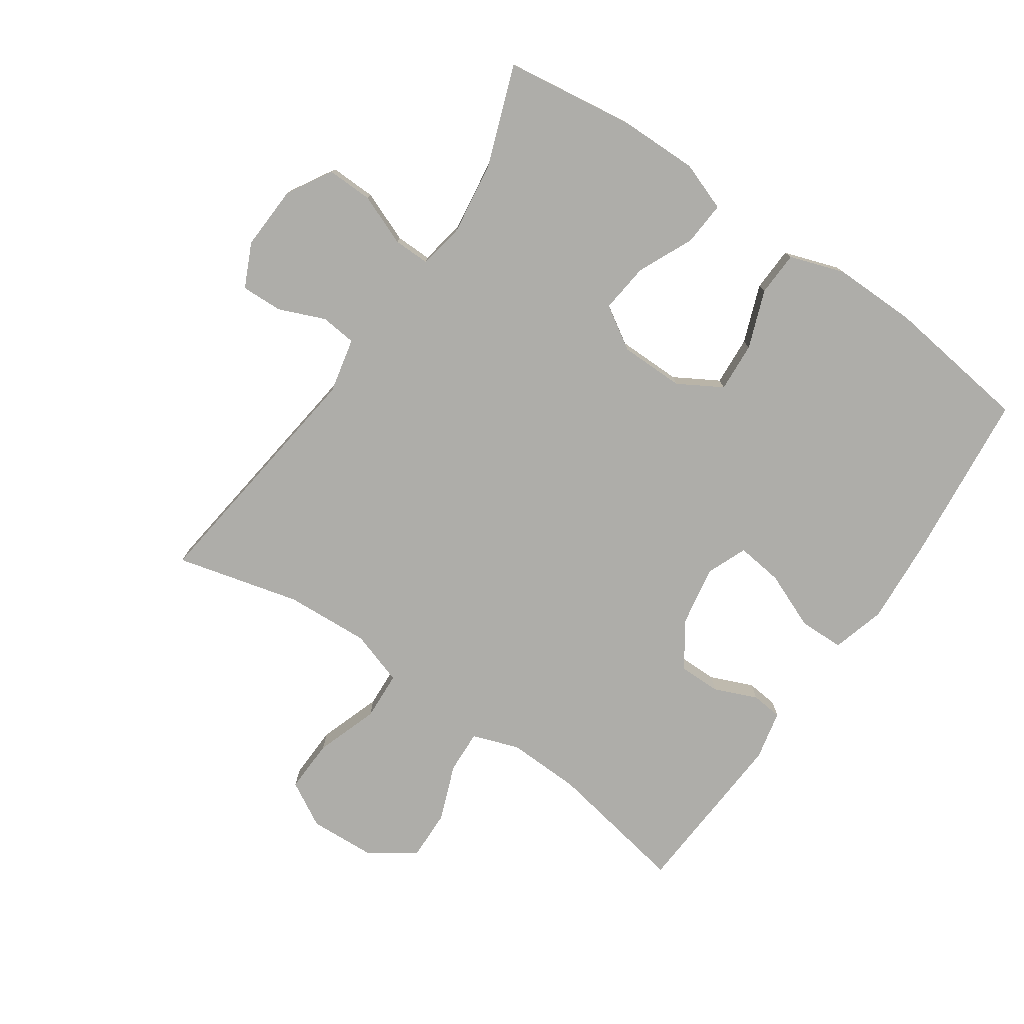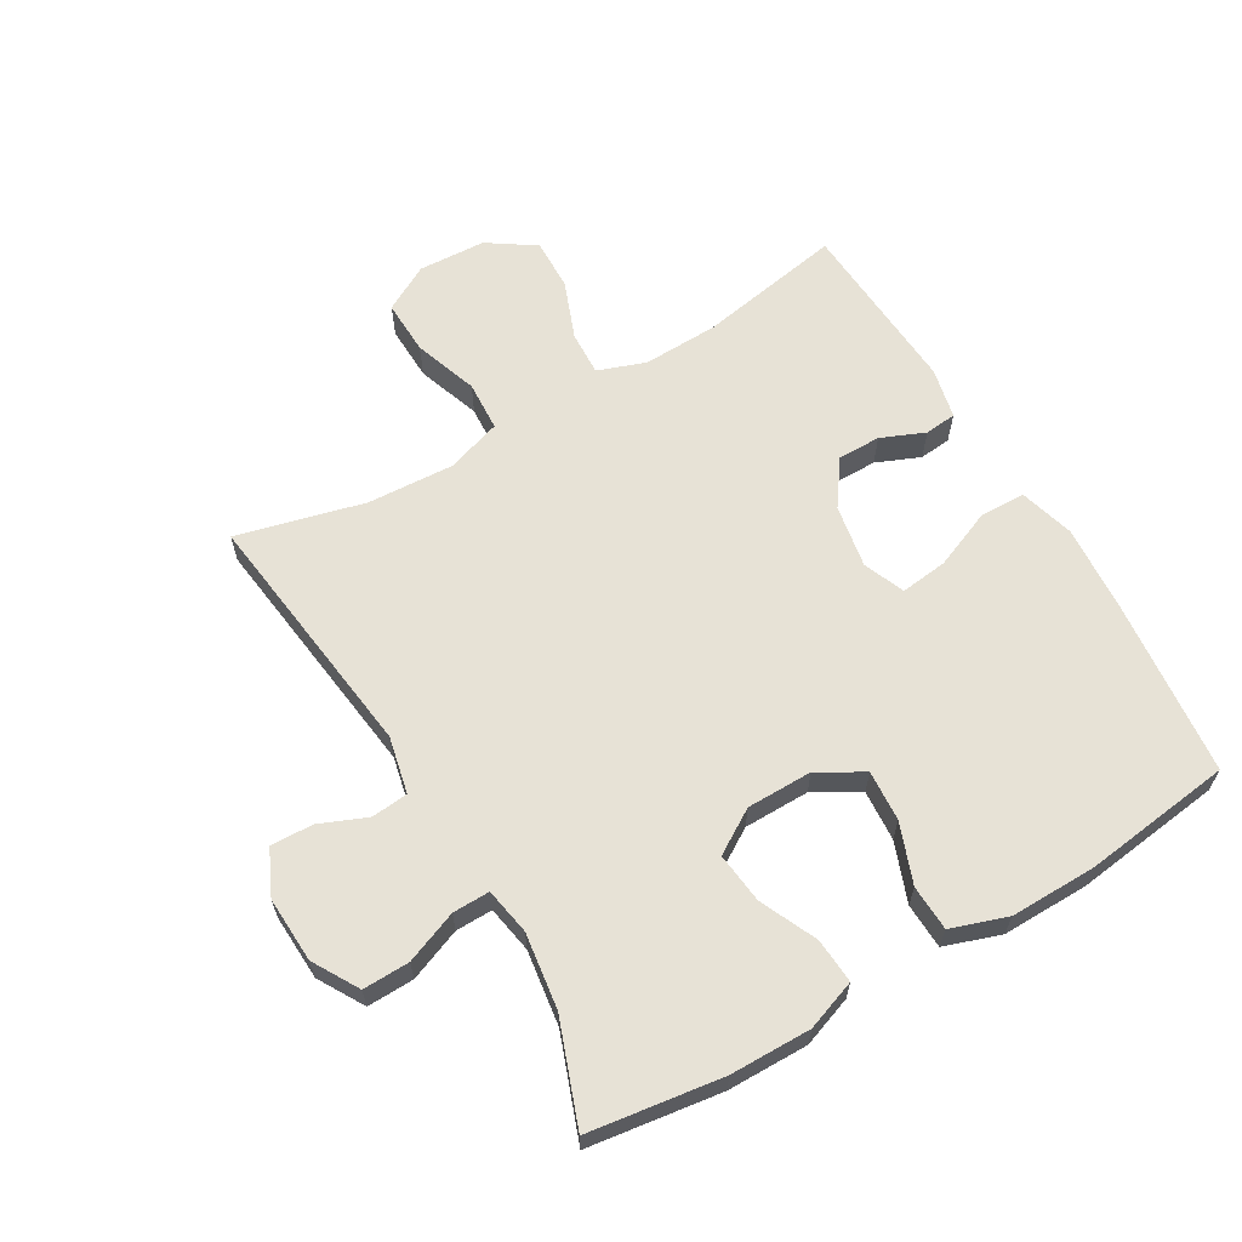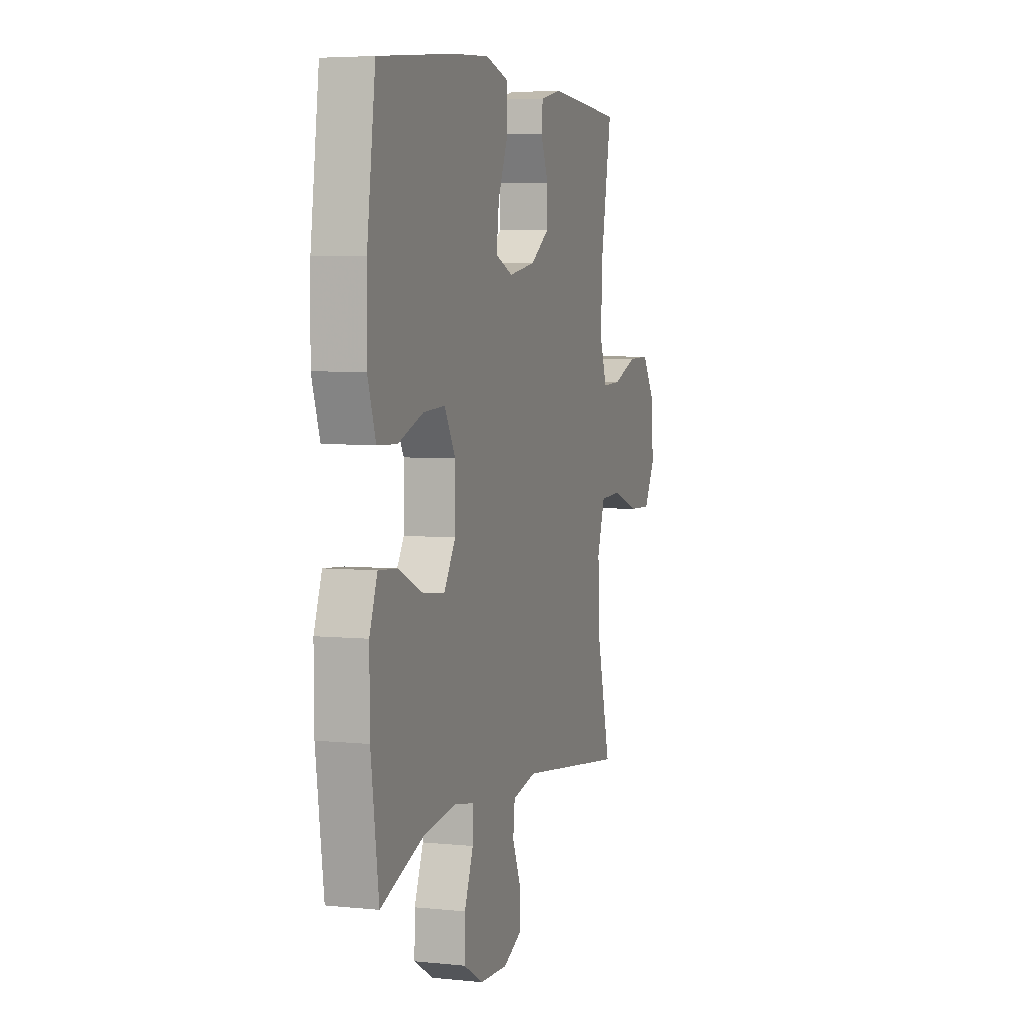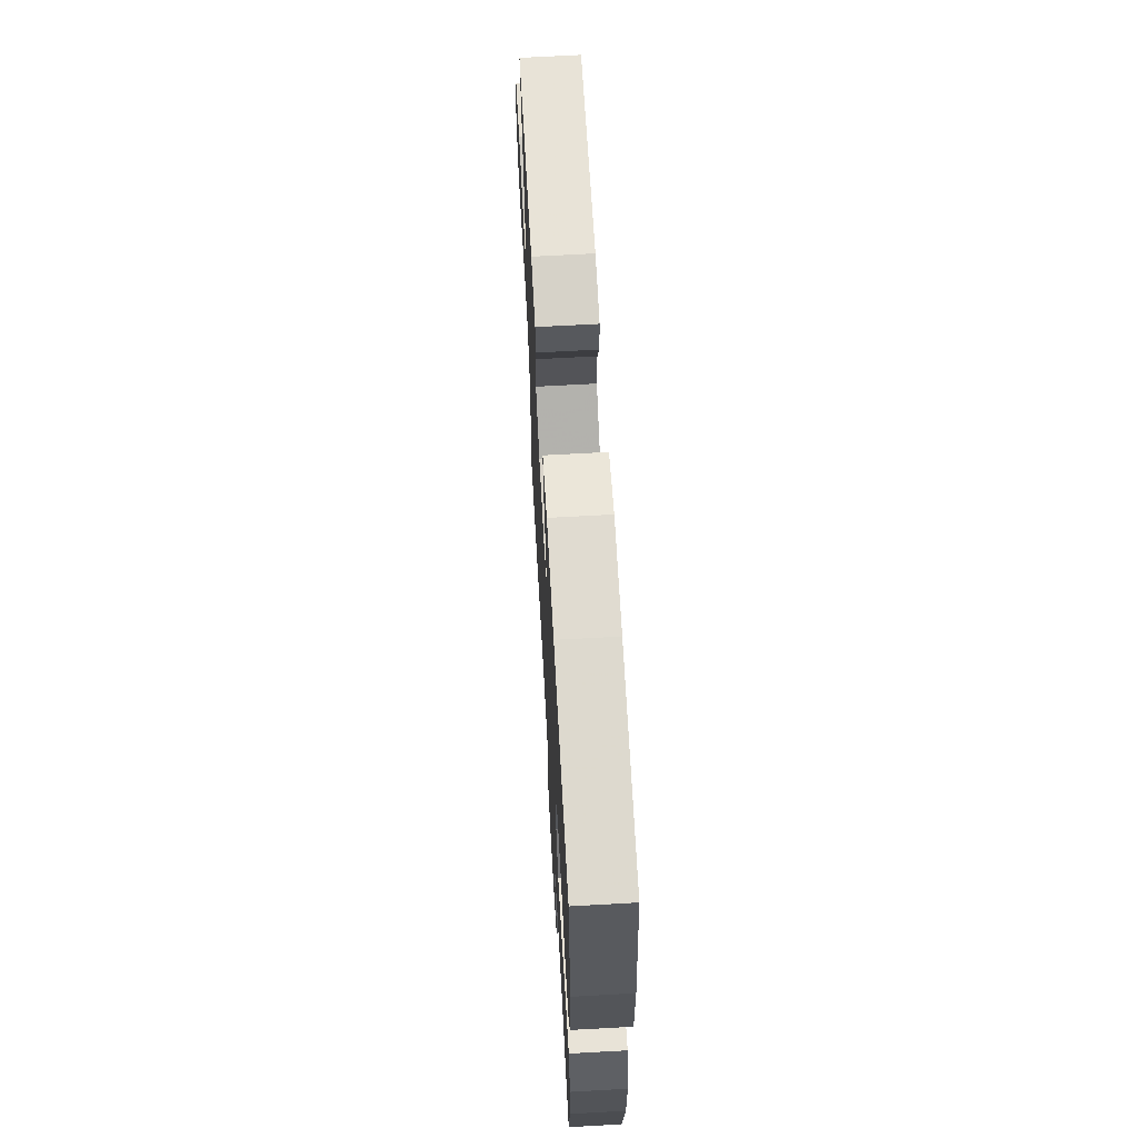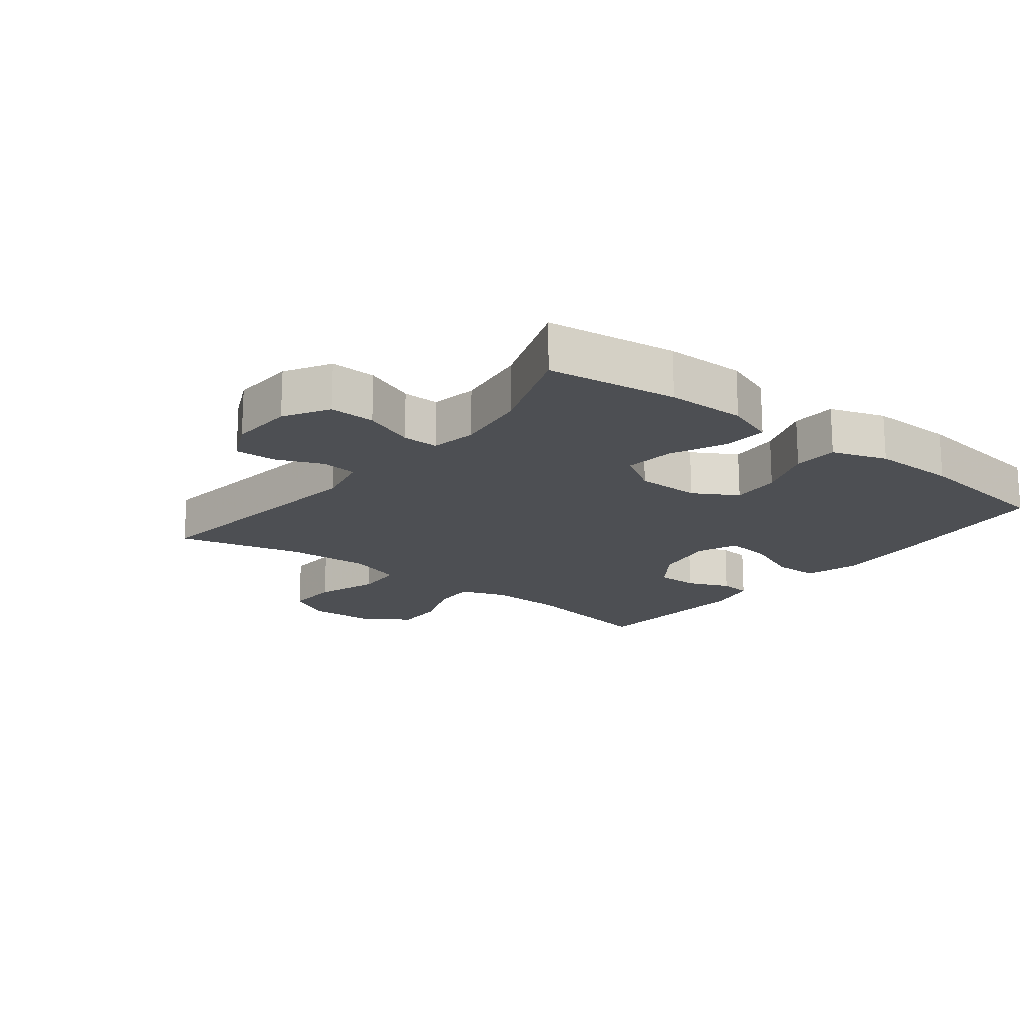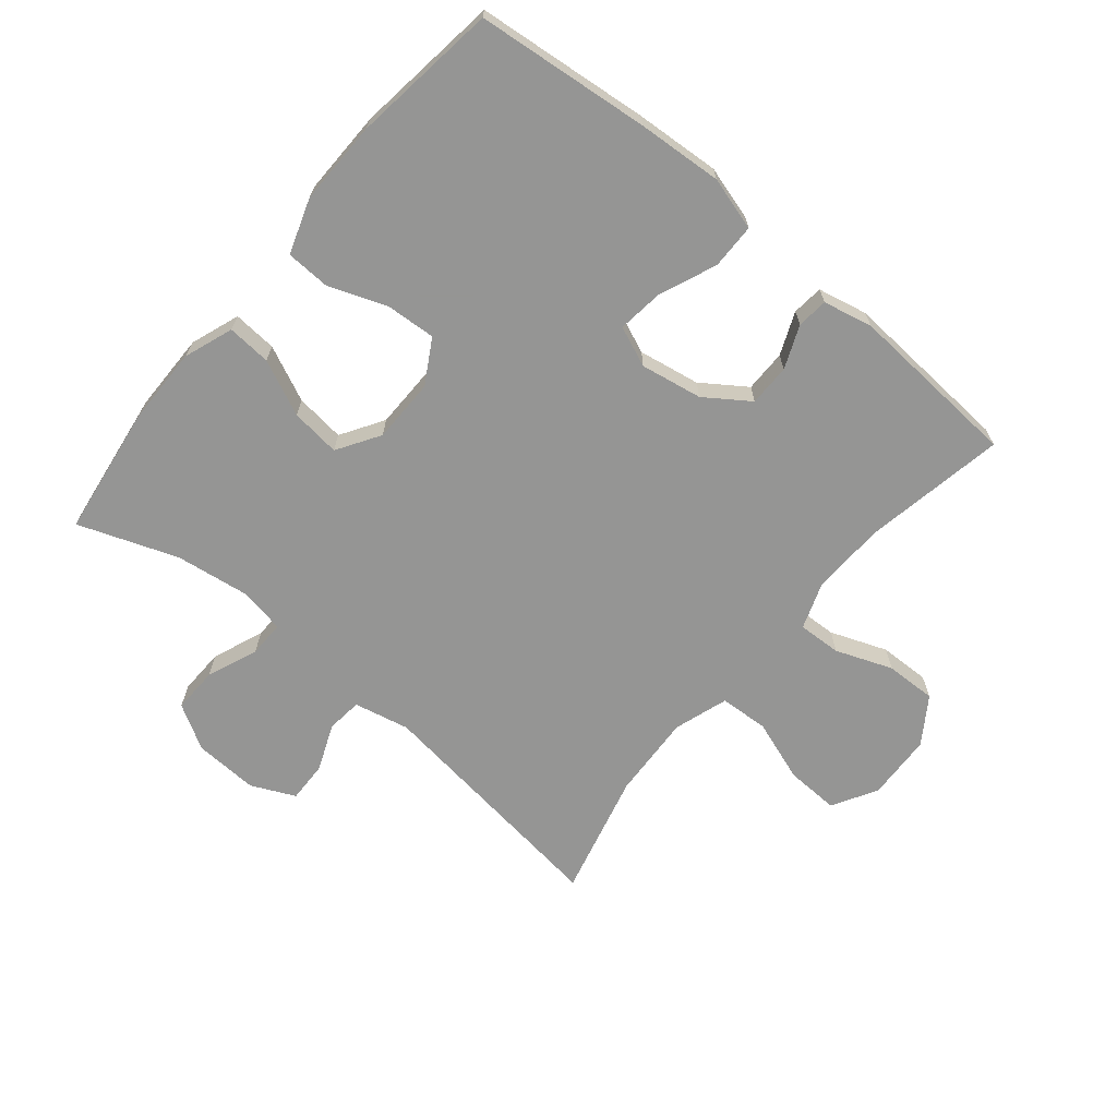
<metadata>
{"format":"obj","ext":"obj","renderer":"f3d","projection":"perspective","resolution":1024,"background":"white","views":[{"elev":-77.1,"azim":-124.4,"up":"+Y"},{"elev":63.0,"azim":-120.2,"up":"+Y"},{"elev":5.0,"azim":-72.1,"up":"+Z"},{"elev":66.1,"azim":-93.2,"up":"+Z"},{"elev":-17.6,"azim":-128.0,"up":"+Y"},{"elev":-67.4,"azim":-39.7,"up":"+Y"}]}
</metadata>
<code>
v -0.5 0.07 0.5
v -0.227 0.07 0.528
v -0.094 0.07 0.537
v -0.01 0.07 0.513
v -0.009 0.07 0.442
v -0.046 0.07 0.353
v -0.055 0.07 0.28
v 0.008 0.07 0.254
v 0.105 0.07 0.271
v 0.174 0.07 0.319
v 0.174 0.07 0.385
v 0.146 0.07 0.452
v 0.151 0.07 0.501
v 0.229 0.07 0.518
v 0.5 0.07 0.5
v 0.459 0.07 0.277
v 0.455 0.07 0.161
v 0.481 0.07 0.088
v 0.549 0.07 0.091
v 0.638 0.07 0.125
v 0.718 0.07 0.127
v 0.766 0.07 0.055
v 0.771 0.07 -0.049
v 0.731 0.07 -0.12
v 0.647 0.07 -0.117
v 0.549 0.07 -0.083
v 0.472 0.07 -0.087
v 0.444 0.07 -0.172
v 0.451 0.07 -0.305
v 0.5 0.07 -0.5
v 0.11 0.07 -0.45
v 0.023 0.07 -0.469
v 0.017 0.07 -0.525
v 0.047 0.07 -0.598
v 0.049 0.07 -0.663
v -0.02 0.07 -0.695
v -0.121 0.07 -0.69
v -0.191 0.07 -0.649
v -0.189 0.07 -0.577
v -0.157 0.07 -0.497
v -0.156 0.07 -0.44
v -0.228 0.07 -0.427
v -0.344 0.07 -0.443
v -0.5 0.07 -0.5
v -0.528 0.07 -0.296
v -0.529 0.07 -0.172
v -0.501 0.07 -0.095
v -0.432 0.07 -0.1
v -0.345 0.07 -0.14
v -0.267 0.07 -0.149
v -0.225 0.07 -0.082
v -0.224 0.07 0.019
v -0.264 0.07 0.088
v -0.342 0.07 0.083
v -0.433 0.07 0.049
v -0.503 0.07 0.052
v -0.532 0.07 0.138
v -0.53 0.07 0.271
v -0.5 0 0.5
v -0.227 0 0.528
v -0.094 0 0.537
v -0.01 0 0.513
v -0.009 0 0.442
v -0.046 0 0.353
v -0.055 0 0.28
v 0.008 0 0.254
v 0.105 0 0.271
v 0.174 0 0.319
v 0.174 0 0.385
v 0.146 0 0.452
v 0.151 0 0.501
v 0.229 0 0.518
v 0.5 0 0.5
v 0.459 0 0.277
v 0.455 0 0.161
v 0.481 0 0.088
v 0.549 0 0.091
v 0.638 0 0.125
v 0.718 0 0.127
v 0.766 0 0.055
v 0.771 0 -0.049
v 0.731 0 -0.12
v 0.647 0 -0.117
v 0.549 0 -0.083
v 0.472 0 -0.087
v 0.444 0 -0.172
v 0.451 0 -0.305
v 0.5 0 -0.5
v 0.11 0 -0.45
v 0.023 0 -0.469
v 0.017 0 -0.525
v 0.047 0 -0.598
v 0.049 0 -0.663
v -0.02 0 -0.695
v -0.121 0 -0.69
v -0.191 0 -0.649
v -0.189 0 -0.577
v -0.157 0 -0.497
v -0.156 0 -0.44
v -0.228 0 -0.427
v -0.344 0 -0.443
v -0.5 0 -0.5
v -0.528 0 -0.296
v -0.529 0 -0.172
v -0.501 0 -0.095
v -0.432 0 -0.1
v -0.345 0 -0.14
v -0.267 0 -0.149
v -0.225 0 -0.082
v -0.224 0 0.019
v -0.264 0 0.088
v -0.342 0 0.083
v -0.433 0 0.049
v -0.503 0 0.052
v -0.532 0 0.138
v -0.53 0 0.271
f 54 55 56 57
f 53 54 57 58
f 46 47 48 49
f 46 49 50
f 43 44 45 46
f 42 43 46 50
f 41 42 50 51
f 37 38 39 40
f 37 40 41
f 36 37 41
f 33 34 35 36
f 32 33 36 41
f 31 32 41 51
f 29 30 31 51
f 23 24 25 26
f 23 26 27
f 22 23 27
f 19 20 21 22
f 18 19 22 27
f 17 18 27 28
f 13 14 15 16
f 11 12 13 16
f 10 11 16 17
f 9 10 17 28
f 3 4 5 6
f 3 6 7
f 2 3 7
f 53 58 1 2
f 52 53 2 7
f 51 52 7 8
f 28 29 51
f 8 9 28 51
f 115 114 113 112
f 116 115 112 111
f 107 106 105 104
f 108 107 104
f 104 103 102 101
f 108 104 101 100
f 109 108 100 99
f 98 97 96 95
f 99 98 95
f 99 95 94
f 94 93 92 91
f 99 94 91 90
f 109 99 90 89
f 109 89 88 87
f 84 83 82 81
f 85 84 81
f 85 81 80
f 80 79 78 77
f 85 80 77 76
f 86 85 76 75
f 74 73 72 71
f 74 71 70 69
f 75 74 69 68
f 86 75 68 67
f 64 63 62 61
f 65 64 61
f 65 61 60
f 60 59 116 111
f 65 60 111 110
f 66 65 110 109
f 109 87 86
f 109 86 67 66
f 1 59 60 2
f 2 60 61 3
f 3 61 62 4
f 4 62 63 5
f 5 63 64 6
f 6 64 65 7
f 7 65 66 8
f 8 66 67 9
f 9 67 68 10
f 10 68 69 11
f 11 69 70 12
f 12 70 71 13
f 13 71 72 14
f 14 72 73 15
f 15 73 74 16
f 16 74 75 17
f 17 75 76 18
f 18 76 77 19
f 19 77 78 20
f 20 78 79 21
f 21 79 80 22
f 22 80 81 23
f 23 81 82 24
f 24 82 83 25
f 25 83 84 26
f 26 84 85 27
f 27 85 86 28
f 28 86 87 29
f 29 87 88 30
f 30 88 89 31
f 31 89 90 32
f 32 90 91 33
f 33 91 92 34
f 34 92 93 35
f 35 93 94 36
f 36 94 95 37
f 37 95 96 38
f 38 96 97 39
f 39 97 98 40
f 40 98 99 41
f 41 99 100 42
f 42 100 101 43
f 43 101 102 44
f 44 102 103 45
f 45 103 104 46
f 46 104 105 47
f 47 105 106 48
f 48 106 107 49
f 49 107 108 50
f 50 108 109 51
f 51 109 110 52
f 52 110 111 53
f 53 111 112 54
f 54 112 113 55
f 55 113 114 56
f 56 114 115 57
f 57 115 116 58
f 58 116 59 1

</code>
